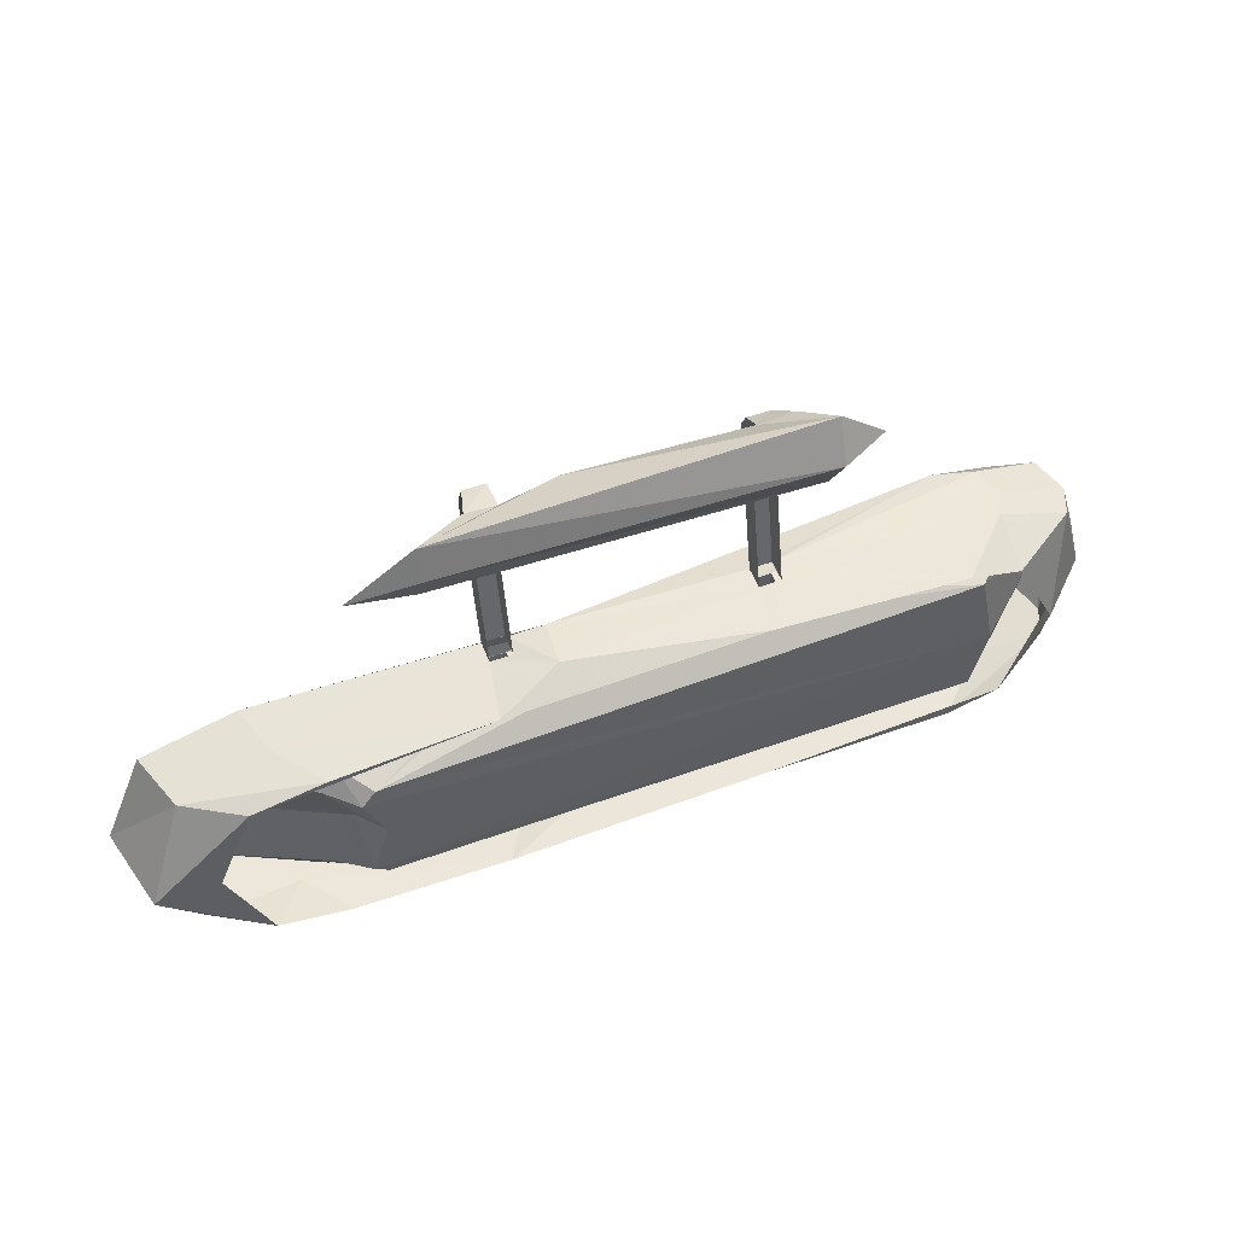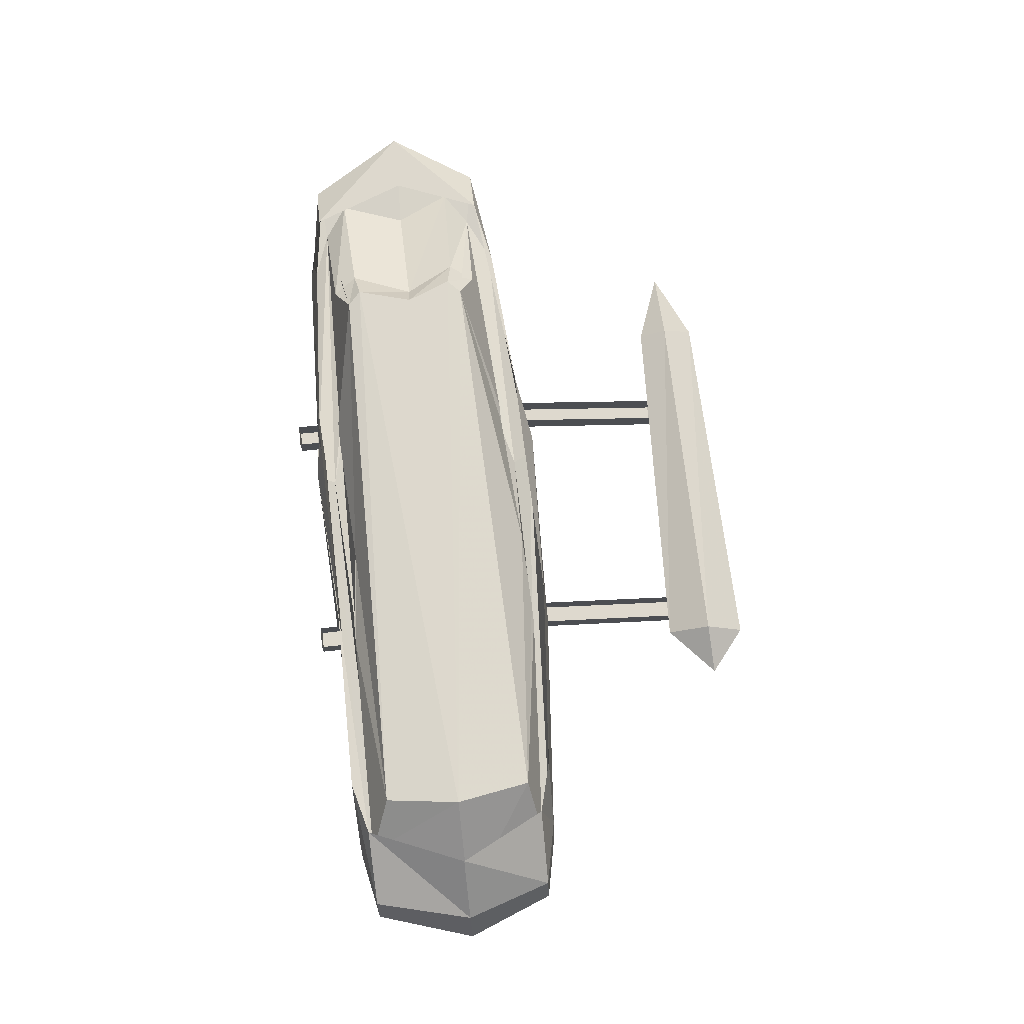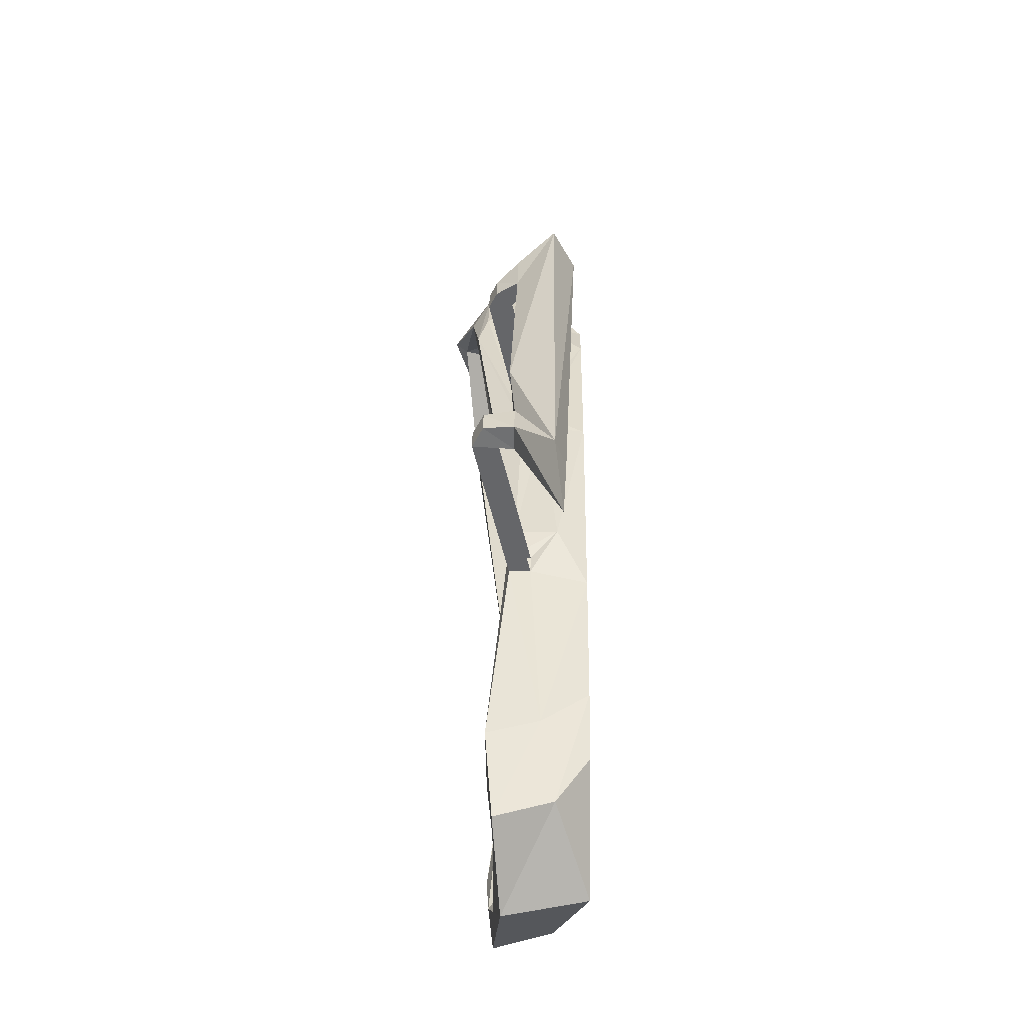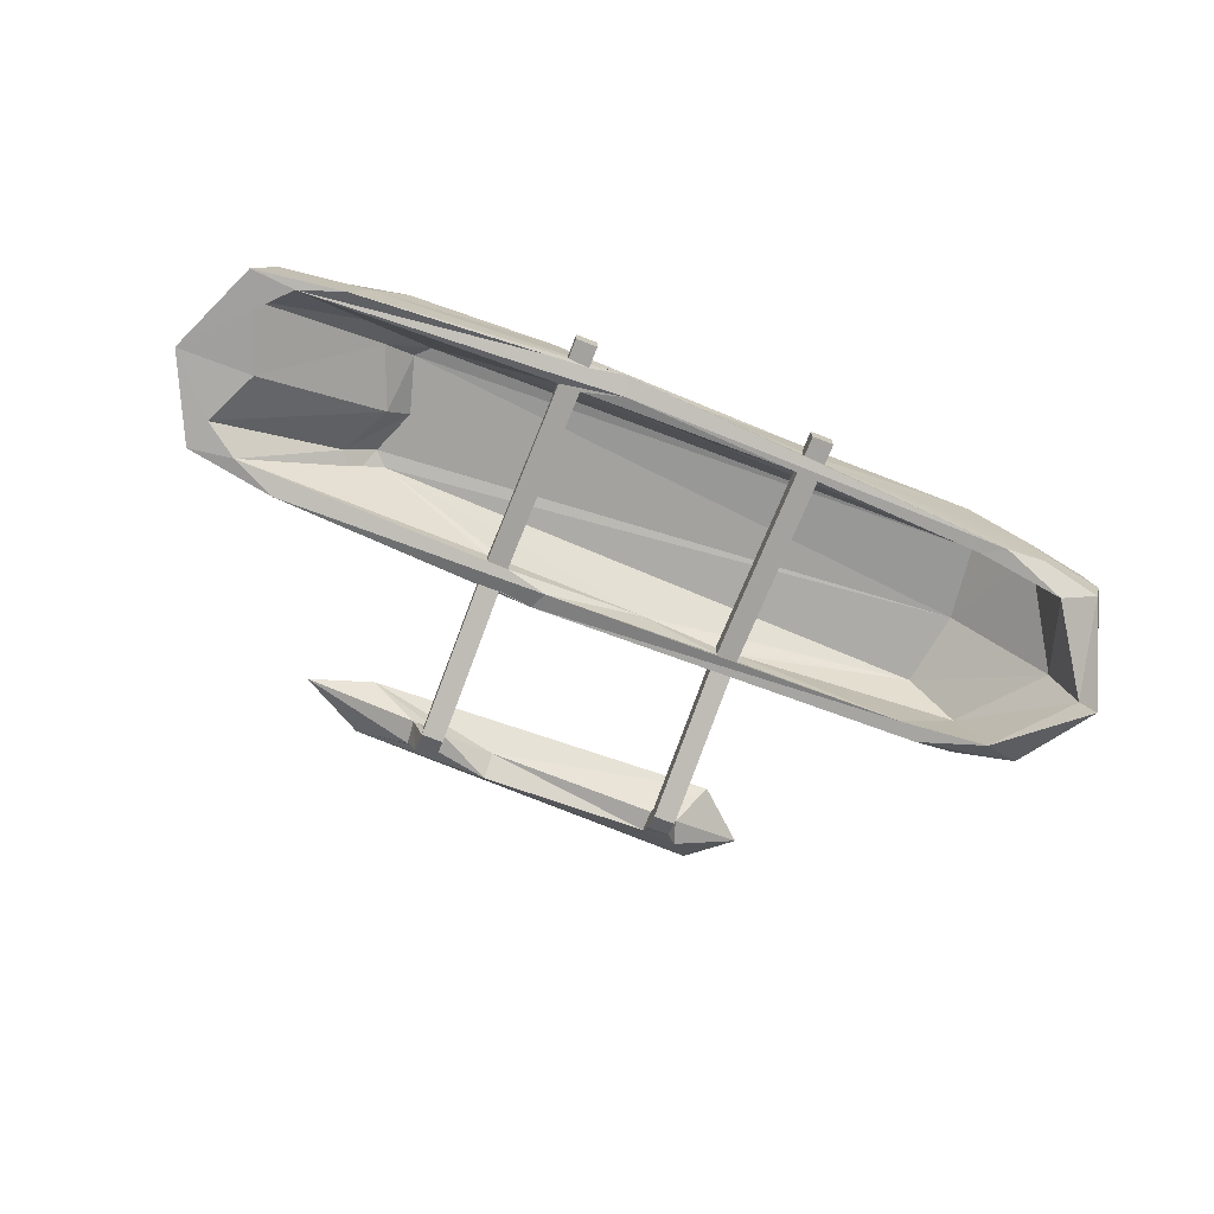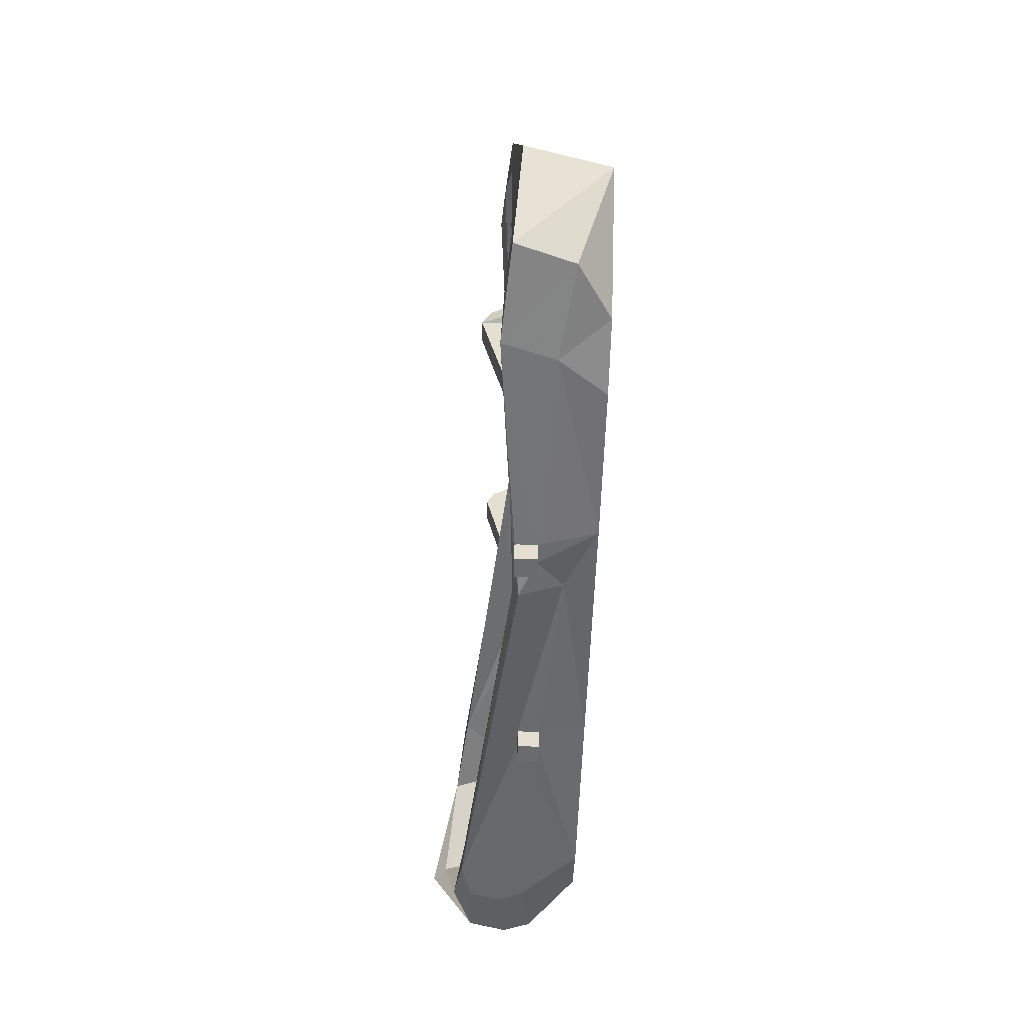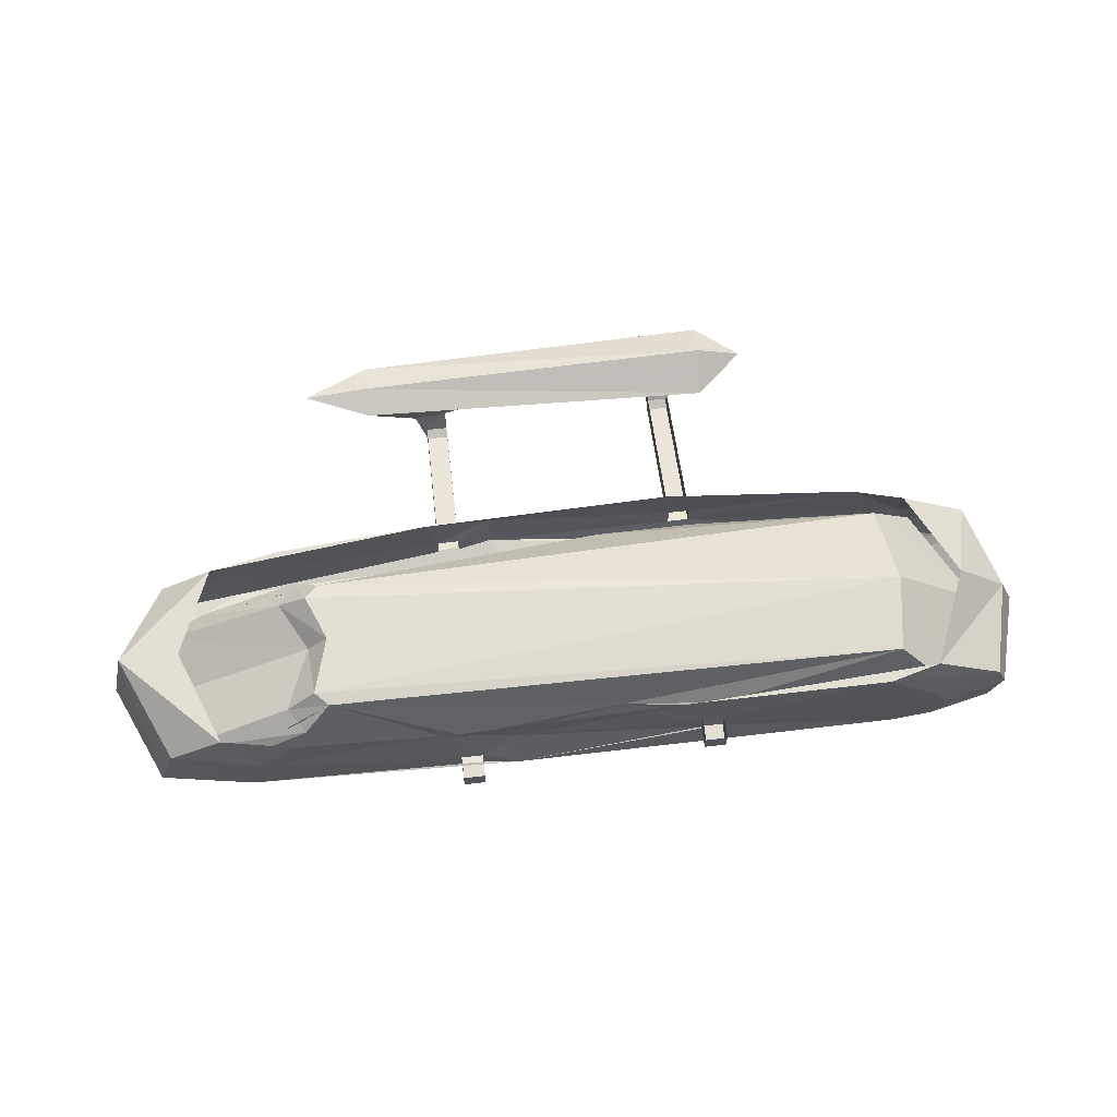
<metadata>
{"format":"obj","ext":"obj","renderer":"f3d","projection":"perspective","resolution":1024,"background":"white","views":[{"elev":52.9,"azim":158.8,"up":"+Z"},{"elev":72.3,"azim":-96.1,"up":"+Y"},{"elev":38.0,"azim":90.8,"up":"+Z"},{"elev":-72.4,"azim":158.8,"up":"+Y"},{"elev":-53.2,"azim":88.3,"up":"+Z"},{"elev":66.4,"azim":173.4,"up":"+Y"}]}
</metadata>
<code>
v -0.5469 0 0.8594
v -0.4219 0 0.9609
v -0.4141 0.0625 0.8516
v -0.4062 0 0.7344
v -0.3359 -0.1094 0.8203
v -0.3594 -0.1094 0.8906
v -0.2578 -0.1094 0.8828
v 0.2344 -0.125 0.8906
v 0.625 0 0.9375
v 0.625 0.03125 0.8516
v 0.625 0 0.7734
v 0.2344 -0.07812 0.8281
v -0.2578 -0.1094 0.8203
v -0.2578 -0.1328 0.7969
v -0.3203 -0.1328 0.7969
v -0.3203 -0.1719 0.8438
v -0.2578 -0.1719 0.8438
v 0.3906 -0.1094 0.8125
v 0.3906 -0.1094 0.8672
v 0.4766 -0.1094 0.875
v 0.8125 0.02344 0.8438
v 0.4844 -0.1094 0.8047
v 0.4531 -0.1953 0.8516
v 0.4531 -0.2266 0.7891
v 0.4531 -0.1641 0.7891
v 0.3906 -0.1641 0.7891
v 0.3906 -0.1953 0.8516
v 0.3906 -0.2266 0.7891
v 0.3906 -0.125 0.3438
v 0.4531 -0.125 0.3438
v 0.4531 -0.0625 0.3438
v 1.023 -0.03125 0.2969
v 0.4844 0.1016 0.3281
v 0.2969 0.01562 0.3672
v 0.3906 -0.0625 0.3438
v -1.148 -0.2188 0.2578
v -1.18 -0.1094 0.2578
v -1.273 -0.1641 0.007812
v -1.258 -0.3438 0.007812
v -1.039 -0.2734 0.2266
v -0.8516 -0.25 0.2969
v -0.9688 -0.2188 0.2969
v -0.9922 -0.125 0.2969
v -1.148 -0.03125 0.2578
v -1.227 -0.04688 0.007812
v -1.156 -0.03125 -0.2734
v -1.188 -0.1094 -0.2734
v -1.156 -0.2188 -0.2734
v -1.211 -0.3047 0.007812
v -0.9844 -0.04688 0.2578
v -0.7891 -0.2422 0.2578
v 0.2891 -0.1094 0.3594
v -0.2578 -0.09375 0.3516
v -0.3203 -0.09375 0.3516
v -0.9609 -0.0625 0.2969
v -0.9453 0.1016 0.2578
v -1.07 0.1016 0.007812
v -0.9531 0.1016 -0.2734
v -0.8047 0.1016 -0.3125
v -0.9688 -0.0625 -0.3125
v -1 -0.125 -0.3125
v -0.9766 -0.2188 -0.3125
v -1.047 -0.2734 -0.2422
v -1.156 -0.1328 0.007812
v -0.8516 0.08594 0.2266
v -0.3203 -0.03125 0.3047
v -0.3203 -0.09375 0.3047
v -0.2578 -0.09375 0.3047
v 0.2656 -0.125 0.3047
v 1.07 -0.1797 0.2969
v -0.2578 -0.03125 0.3516
v -0.2578 -0.1953 0.7969
v -0.3203 -0.1953 0.7969
v -0.3203 -0.03125 0.3516
v -0.7969 0.1016 0.2969
v 1.125 0.1016 0.2578
v 1.281 0.007812 0.2578
v 1.398 0.1016 0.007812
v 1.227 0.1016 0.007812
v 1.117 0.1016 -0.2734
v 1.273 0.007812 -0.2734
v 1.016 -0.03125 -0.3125
v 0.9141 0.1016 -0.3125
v 0.4766 0.1016 -0.3281
v 0.4453 -0.0625 -0.3438
v 0.3828 -0.0625 -0.3438
v 0.2891 0.01562 -0.3203
v -0.25 0.1016 -0.3125
v -0.2656 -0.03125 -0.3203
v 1.336 -0.1562 0.2578
v 1.453 -0.1328 0.007812
v 1.328 -0.1562 -0.2734
v 1.062 -0.1797 -0.3125
v 0.4453 -0.125 -0.3438
v 0.4453 -0.125 -0.4062
v 0.4453 -0.0625 -0.4062
v 0.3828 -0.0625 -0.4062
v 0.3828 -0.125 -0.4062
v 0.3828 -0.125 -0.3438
v 0.2812 -0.1094 -0.3594
v -0.2656 -0.09375 -0.3203
v -0.2656 -0.09375 -0.3828
v -0.2656 -0.03125 -0.3828
v -0.3281 -0.03125 -0.3828
v -0.3281 -0.09375 -0.3828
v -0.3281 -0.09375 -0.3203
v -0.3281 -0.03125 -0.3203
v 1.203 -0.1719 0.2344
v 1.305 -0.1562 0.1641
v 1.227 -0.1562 0
v 1.297 -0.1562 -0.1953
v 1.195 -0.1719 -0.2656
v 0.8906 0.01562 0.2266
v 0.9375 0.03125 0.1562
v 0.8594 0.03125 0.007812
v 0.9297 0.03125 -0.1719
v 0.8828 0.01562 -0.2422
v 0.8125 0.09375 0.1797
v 0.8516 0.1016 0.1406
v 0.7969 0.1016 0.007812
v 0.8438 0.1016 -0.1562
v 0.8047 0.09375 -0.1953
v -0.8906 0.1016 0.007812
v -0.8594 0.08594 -0.2109
v -0.03906 -0.01562 -0.25
v 0.4453 -0.0625 -0.2734
v 0.4453 -0.125 -0.2734
v 0.2578 -0.125 -0.3047
v -0.8594 -0.25 -0.3125
v -0.9922 -0.04688 -0.2734
v -0.3281 -0.03125 -0.2734
v -0.2656 -0.03125 -0.2734
v -0.2656 -0.09375 -0.2734
v 0.3828 -0.125 -0.2734
v 0.3828 -0.0625 -0.2734
v 0.9219 0.1016 0.2969
v 0.3906 -0.125 0.2734
v 0.4531 -0.125 0.2734
v 0.4531 -0.0625 0.2734
v -0.2422 0.1016 0.3438
v -0.03125 -0.01562 0.2969
v 0.3906 -0.0625 0.2734
v -0.2578 -0.03125 0.3047
v -0.3281 -0.09375 -0.2734
v -0.7969 -0.2422 -0.2734
f 1 2 3
f 1 3 4
f 2 9 3
f 3 9 10
f 3 10 4
f 4 10 11
f 5 13 14
f 5 14 15
f 7 13 12
f 7 12 8
f 8 12 18
f 8 18 19
f 9 21 10
f 10 21 11
f 22 25 18
f 18 25 26
f 40 49 50
f 40 50 51
f 49 63 64
f 49 64 50
f 50 64 65
f 50 65 66
f 50 66 51
f 51 66 67
f 51 67 68
f 51 68 69
f 85 94 95
f 85 95 96
f 96 95 97
f 97 95 98
f 97 98 99
f 97 99 86
f 89 101 102
f 89 102 103
f 103 102 104
f 104 102 105
f 104 105 106
f 104 106 107
f 108 113 114
f 108 114 109
f 109 114 115
f 109 115 110
f 110 115 116
f 110 116 111
f 111 116 117
f 111 117 112
f 113 118 119
f 113 119 114
f 114 119 120
f 114 120 115
f 115 120 121
f 115 121 116
f 116 121 122
f 116 122 117
f 118 65 123
f 118 123 119
f 119 123 120
f 120 123 121
f 121 123 124
f 121 124 122
f 122 124 125
f 122 125 126
f 122 126 127
f 122 127 112
f 112 127 128
f 65 64 123
f 123 64 130
f 123 130 124
f 124 130 131
f 124 131 125
f 125 131 132
f 125 132 133
f 125 133 134
f 125 134 135
f 125 135 126
f 108 69 137
f 108 137 138
f 108 138 139
f 108 139 118
f 108 118 113
f 141 65 118
f 141 118 142
f 141 142 137
f 141 137 69
f 141 69 68
f 141 68 143
f 141 143 65
f 65 143 66
f 118 139 142
f 133 144 145
f 133 145 128
f 133 128 134
f 134 128 127
f 144 131 130
f 144 130 145
f 64 63 130
f 1 4 5
f 1 5 6
f 1 6 2
f 2 6 7
f 2 7 8
f 2 8 9
f 4 11 12
f 4 12 13
f 4 13 5
f 6 16 7
f 7 16 17
f 8 19 9
f 9 19 20
f 9 20 21
f 11 21 22
f 11 22 18
f 11 18 12
f 22 21 20
f 19 27 20
f 20 27 23
f 23 27 28
f 23 28 24
f 24 28 29
f 24 29 30
f 36 39 40
f 36 40 41
f 36 41 42
f 39 48 49
f 39 49 40
f 40 51 41
f 41 51 52
f 48 62 63
f 48 63 49
f 51 69 52
f 52 69 70
f 53 72 54
f 54 72 73
f 90 108 109
f 90 109 91
f 91 109 110
f 91 110 111
f 91 111 112
f 91 112 92
f 92 112 93
f 93 112 100
f 94 99 98
f 94 98 95
f 112 128 100
f 100 128 129
f 101 106 105
f 101 105 102
f 90 70 108
f 108 70 69
f 137 134 138
f 138 134 127
f 68 67 144
f 68 144 133
f 145 130 63
f 145 63 129
f 145 129 128
f 16 73 17
f 17 73 72
f 62 129 63
f 5 15 16
f 5 16 6
f 7 17 13
f 22 20 23
f 22 23 24
f 22 24 25
f 18 26 27
f 18 27 19
f 24 30 25
f 25 30 31
f 31 30 32
f 31 32 33
f 31 33 34
f 31 34 35
f 35 34 29
f 35 29 28
f 35 28 26
f 26 28 27
f 36 37 38
f 36 38 39
f 36 42 37
f 37 42 43
f 37 43 44
f 37 44 45
f 37 45 38
f 38 45 46
f 38 46 47
f 38 47 39
f 39 47 48
f 41 52 53
f 41 53 54
f 41 54 42
f 42 54 55
f 42 55 43
f 43 55 44
f 44 55 56
f 44 56 57
f 44 57 45
f 45 57 58
f 45 58 46
f 46 58 59
f 46 59 60
f 46 60 47
f 47 60 61
f 47 61 48
f 48 61 62
f 52 70 30
f 52 30 29
f 52 29 34
f 52 34 71
f 52 71 53
f 53 71 14
f 53 14 72
f 54 73 74
f 54 74 75
f 54 75 55
f 55 75 56
f 76 77 78
f 76 78 79
f 79 78 80
f 80 78 81
f 80 81 82
f 80 82 83
f 83 82 84
f 84 82 85
f 84 85 86
f 84 86 87
f 84 87 88
f 88 87 89
f 88 89 59
f 88 59 58
f 77 90 91
f 77 91 78
f 78 91 92
f 78 92 81
f 81 92 93
f 81 93 82
f 82 93 85
f 85 93 94
f 86 99 100
f 86 100 87
f 87 100 101
f 87 101 89
f 107 106 59
f 107 59 89
f 93 100 99
f 93 99 94
f 100 129 106
f 100 106 101
f 76 33 136
f 76 136 77
f 77 136 32
f 77 32 90
f 90 32 70
f 34 33 140
f 34 140 71
f 71 140 74
f 74 140 75
f 32 136 33
f 30 70 32
f 143 68 133
f 143 133 132
f 137 142 135
f 137 135 134
f 138 127 139
f 139 127 126
f 67 66 131
f 67 131 144
f 74 73 15
f 15 73 16
f 17 72 13
f 13 72 14
f 129 62 106
f 106 62 61
f 106 61 60
f 106 60 59

</code>
